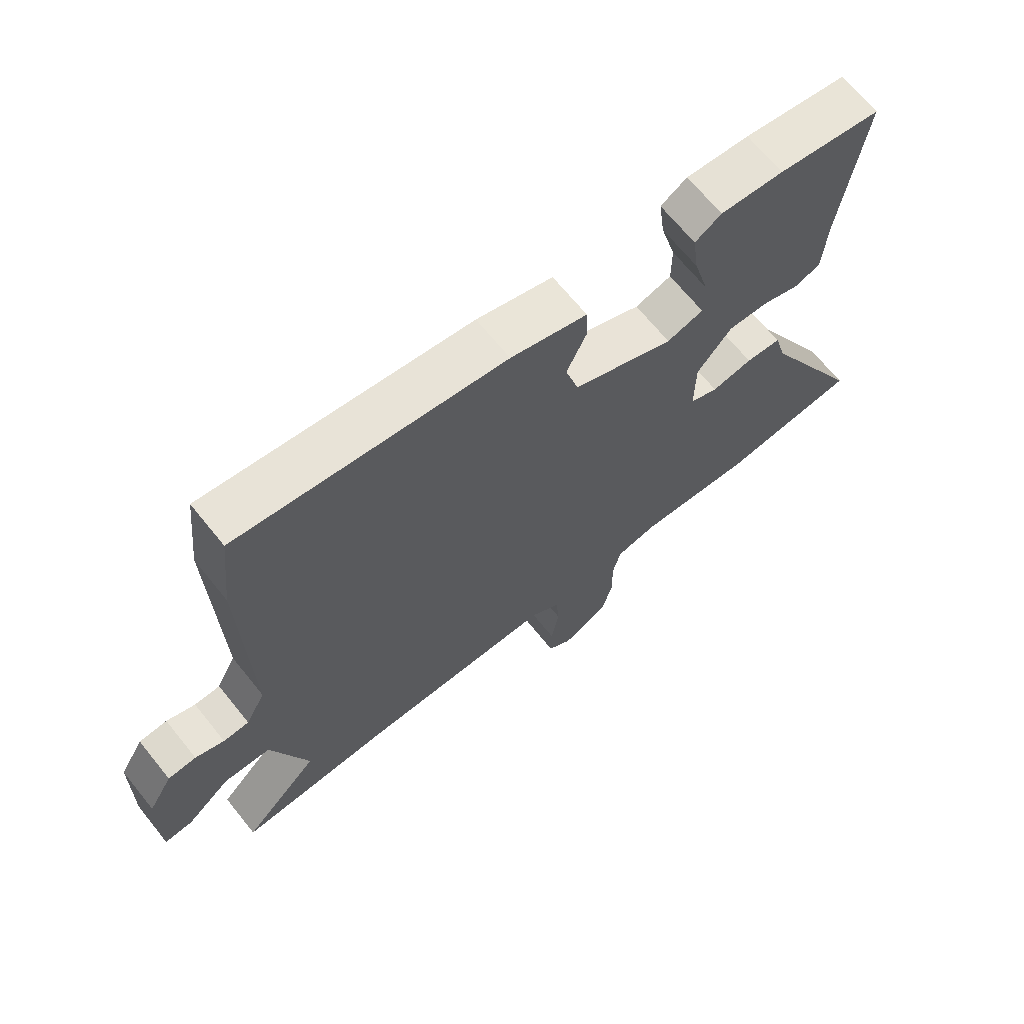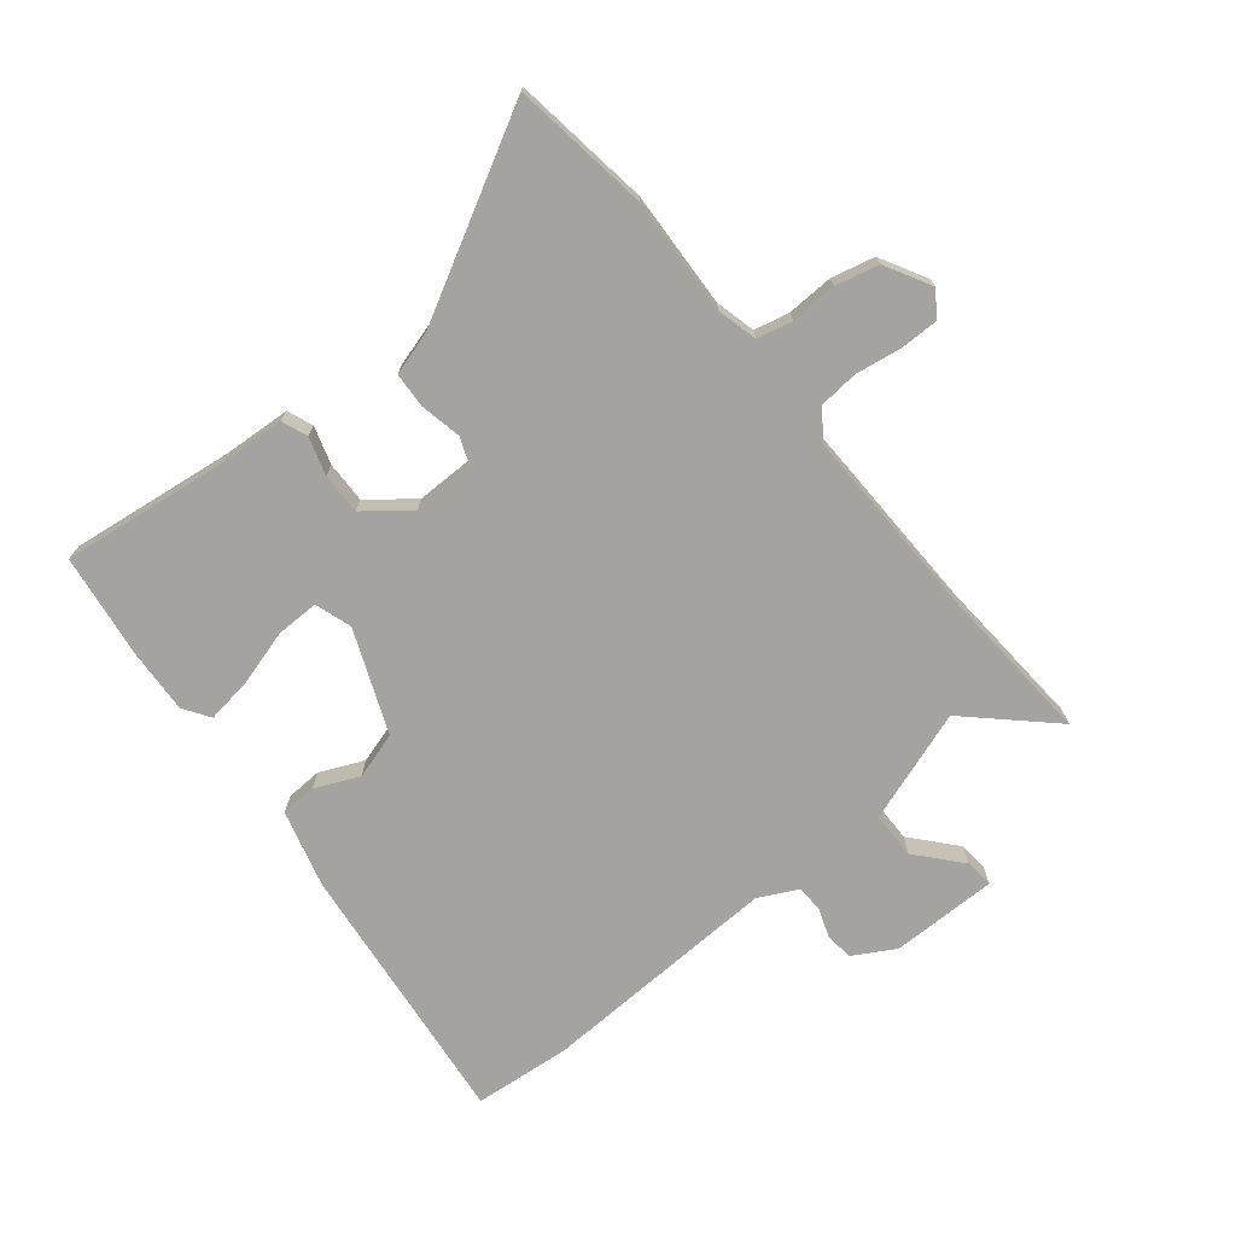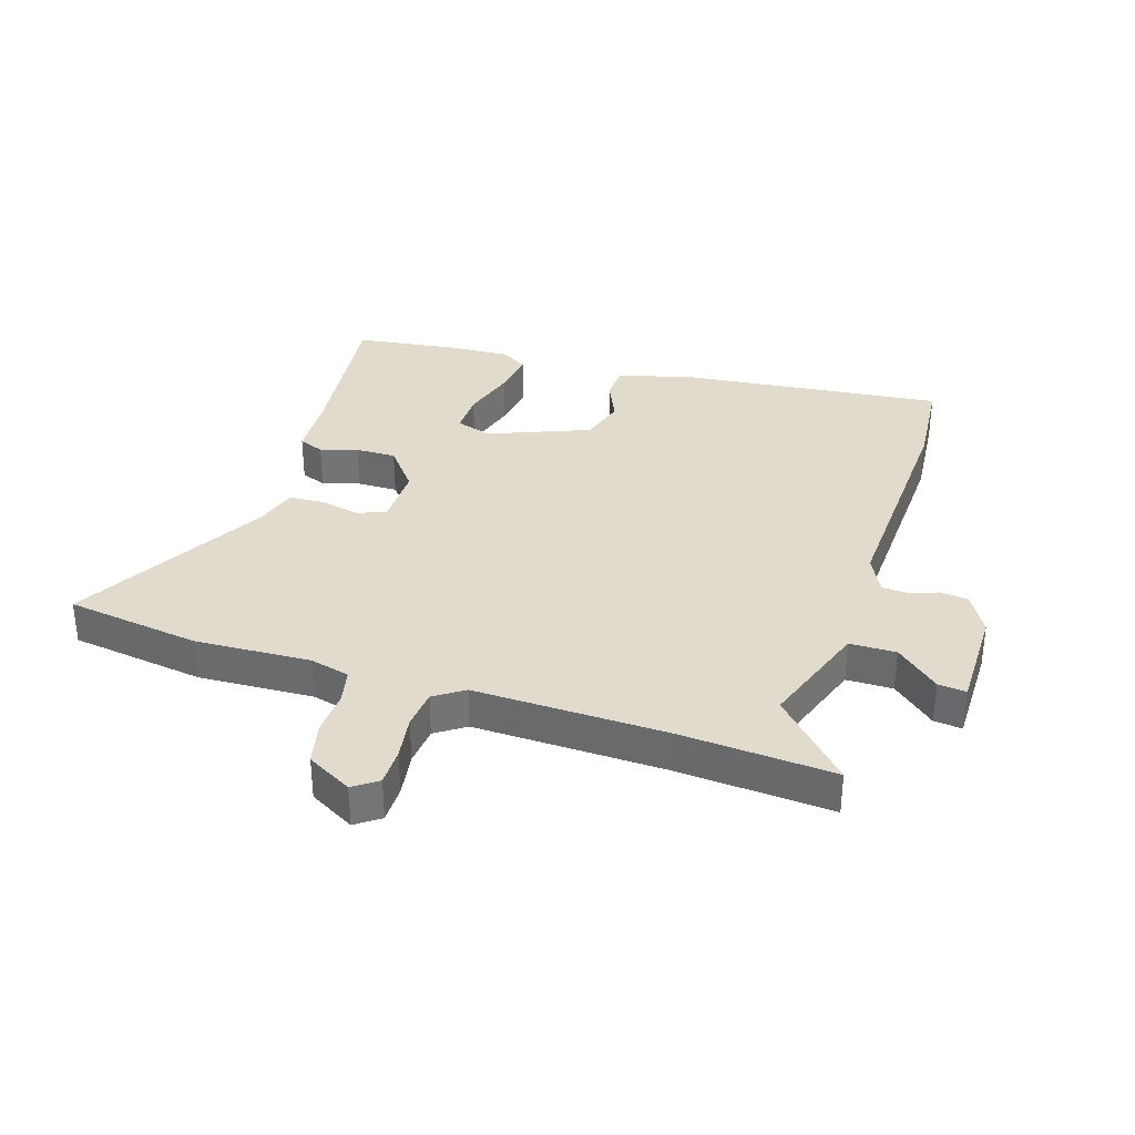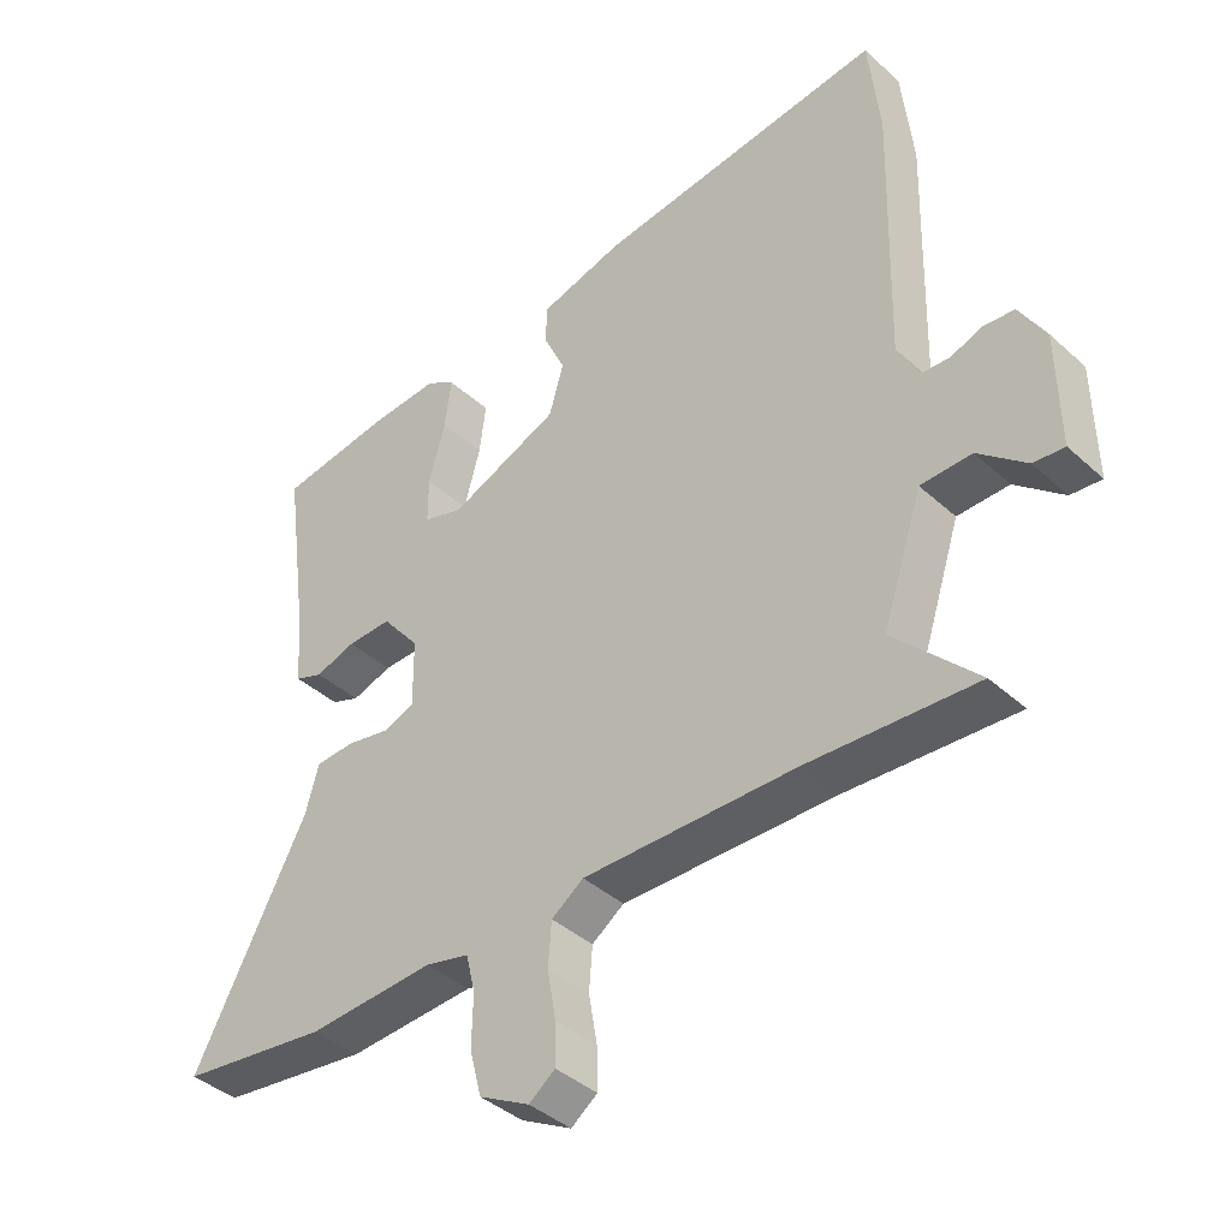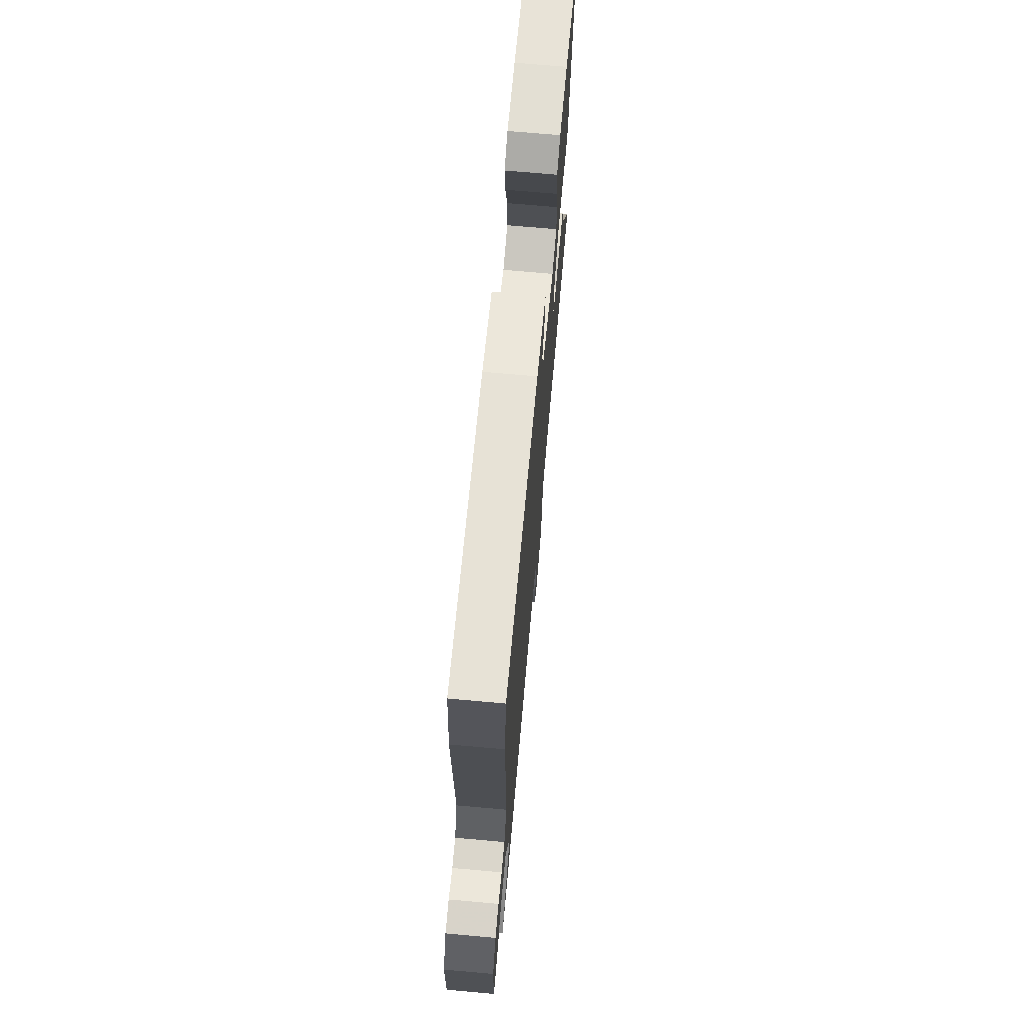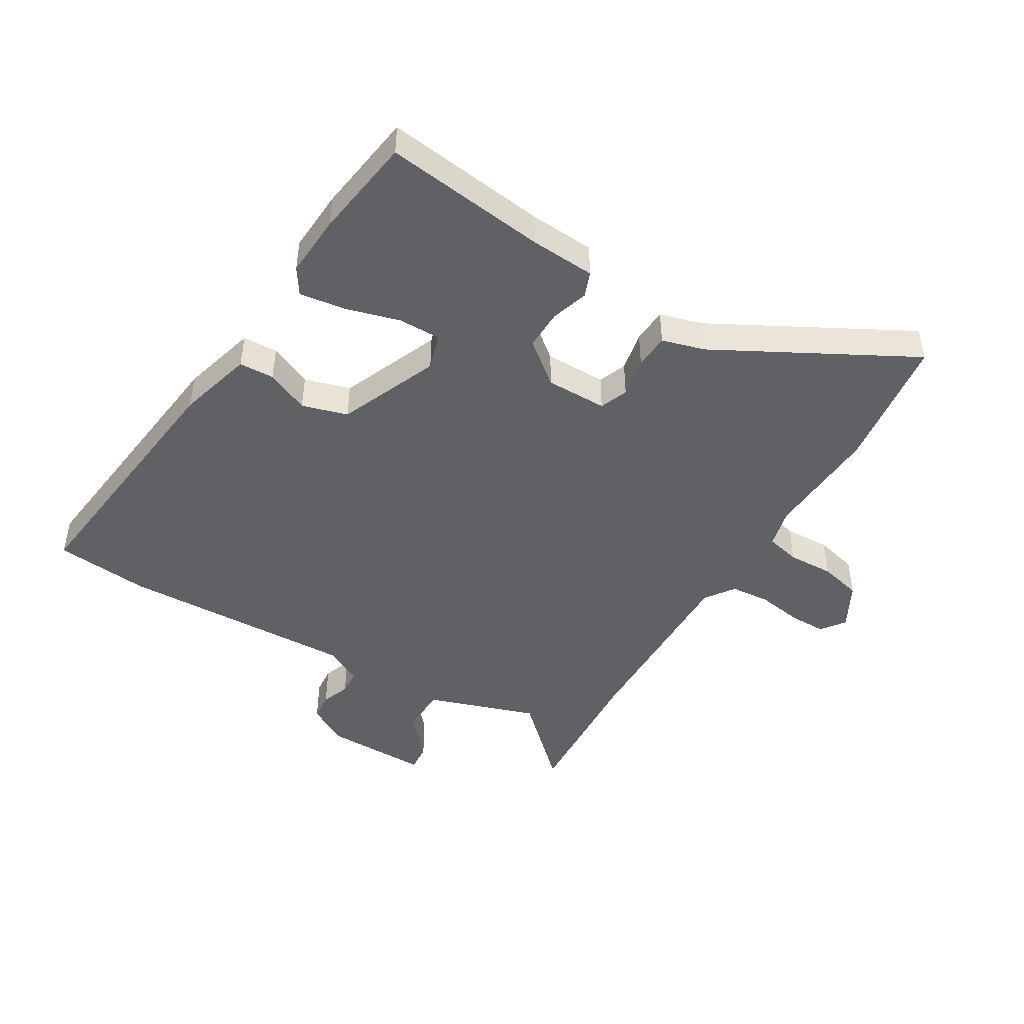
<metadata>
{"format":"obj","ext":"obj","renderer":"f3d","projection":"perspective","resolution":1024,"background":"white","views":[{"elev":67.6,"azim":-38.9,"up":"+Z"},{"elev":-72.8,"azim":129.8,"up":"+Y"},{"elev":33.9,"azim":-161.3,"up":"+Y"},{"elev":-40.2,"azim":-137.9,"up":"+Z"},{"elev":71.0,"azim":-84.9,"up":"+Z"},{"elev":-46.1,"azim":59.6,"up":"+Y"}]}
</metadata>
<code>
v -0.506 0.07 0.443
v -0.489 0.07 0.603
v -0.047 0.07 0.548
v 0.08 0.07 0.512
v 0.082 0.07 0.453
v 0.049 0.07 0.381
v 0.071 0.07 0.304
v 0.239 0.07 0.233
v 0.3 0.07 0.252
v 0.3 0.07 0.323
v 0.275 0.07 0.415
v 0.265 0.07 0.492
v 0.309 0.07 0.52
v 0.415 0.07 0.513
v 0.588 0.07 0.487
v 0.55 0.07 0.212
v 0.542 0.07 0.103
v 0.499 0.07 0.087
v 0.437 0.07 0.107
v 0.369 0.07 0.109
v 0.311 0.07 0.038
v 0.31 0.07 -0.065
v 0.357 0.07 -0.084
v 0.425 0.07 -0.071
v 0.484 0.07 -0.075
v 0.504 0.07 -0.147
v 0.678 0.07 -0.477
v 0.451 0.07 -0.506
v 0.257 0.07 -0.494
v 0.19 0.07 -0.51
v 0.176 0.07 -0.568
v 0.178 0.07 -0.645
v 0.16 0.07 -0.716
v 0.083 0.07 -0.757
v 0.043 0.07 -0.727
v 0.044 0.07 -0.664
v 0.057 0.07 -0.588
v 0.052 0.07 -0.522
v 0.003 0.07 -0.487
v -0.322 0.07 -0.49
v -0.578 0.07 -0.504
v -0.451 0.07 -0.373
v -0.512 0.07 -0.187
v -0.59 0.07 -0.185
v -0.663 0.07 -0.247
v -0.71 0.07 -0.251
v -0.707 0.07 -0.075
v -0.667 0.07 -0.007
v -0.62 0.07 -0.003
v -0.572 0.07 -0.021
v -0.529 0.07 -0.019
v -0.496 0.07 0.044
v -0.506 0 0.443
v -0.489 0 0.603
v -0.047 0 0.548
v 0.08 0 0.512
v 0.082 0 0.453
v 0.049 0 0.381
v 0.071 0 0.304
v 0.239 0 0.233
v 0.3 0 0.252
v 0.3 0 0.323
v 0.275 0 0.415
v 0.265 0 0.492
v 0.309 0 0.52
v 0.415 0 0.513
v 0.588 0 0.487
v 0.55 0 0.212
v 0.542 0 0.103
v 0.499 0 0.087
v 0.437 0 0.107
v 0.369 0 0.109
v 0.311 0 0.038
v 0.31 0 -0.065
v 0.357 0 -0.084
v 0.425 0 -0.071
v 0.484 0 -0.075
v 0.504 0 -0.147
v 0.678 0 -0.477
v 0.451 0 -0.506
v 0.257 0 -0.494
v 0.19 0 -0.51
v 0.176 0 -0.568
v 0.178 0 -0.645
v 0.16 0 -0.716
v 0.083 0 -0.757
v 0.043 0 -0.727
v 0.044 0 -0.664
v 0.057 0 -0.588
v 0.052 0 -0.522
v 0.003 0 -0.487
v -0.322 0 -0.49
v -0.578 0 -0.504
v -0.451 0 -0.373
v -0.512 0 -0.187
v -0.59 0 -0.185
v -0.663 0 -0.247
v -0.71 0 -0.251
v -0.707 0 -0.075
v -0.667 0 -0.007
v -0.62 0 -0.003
v -0.572 0 -0.021
v -0.529 0 -0.019
v -0.496 0 0.044
f 48 49 50
f 47 48 50
f 46 47 50
f 45 46 50
f 44 45 50
f 43 44 50 51
f 42 43 51 52
f 40 41 42
f 1 2 3
f 52 1 3
f 42 52 3
f 40 42 3
f 39 40 3
f 35 36 37
f 34 35 37
f 33 34 37
f 32 33 37
f 31 32 37
f 30 31 37 38
f 38 39 3
f 30 38 3
f 29 30 3
f 26 27 28 29
f 25 26 29
f 24 25 29
f 23 24 29
f 16 17 18 19
f 16 19 20
f 15 16 20
f 14 15 20
f 13 14 20
f 12 13 20
f 11 12 20
f 10 11 20
f 9 10 20 21
f 3 4 5 6
f 3 6 7
f 29 3 7
f 22 23 29
f 21 22 29
f 9 21 29
f 8 9 29
f 7 8 29
f 102 101 100
f 102 100 99
f 102 99 98
f 102 98 97
f 102 97 96
f 103 102 96 95
f 104 103 95 94
f 94 93 92
f 55 54 53
f 55 53 104
f 55 104 94
f 55 94 92
f 55 92 91
f 89 88 87
f 89 87 86
f 89 86 85
f 89 85 84
f 89 84 83
f 90 89 83 82
f 55 91 90
f 55 90 82
f 55 82 81
f 81 80 79 78
f 81 78 77
f 81 77 76
f 81 76 75
f 71 70 69 68
f 72 71 68
f 72 68 67
f 72 67 66
f 72 66 65
f 72 65 64
f 72 64 63
f 72 63 62
f 73 72 62 61
f 58 57 56 55
f 59 58 55
f 59 55 81
f 81 75 74
f 81 74 73
f 81 73 61
f 81 61 60
f 81 60 59
f 1 53 54 2
f 2 54 55 3
f 3 55 56 4
f 4 56 57 5
f 5 57 58 6
f 6 58 59 7
f 7 59 60 8
f 8 60 61 9
f 9 61 62 10
f 10 62 63 11
f 11 63 64 12
f 12 64 65 13
f 13 65 66 14
f 14 66 67 15
f 15 67 68 16
f 16 68 69 17
f 17 69 70 18
f 18 70 71 19
f 19 71 72 20
f 20 72 73 21
f 21 73 74 22
f 22 74 75 23
f 23 75 76 24
f 24 76 77 25
f 25 77 78 26
f 26 78 79 27
f 27 79 80 28
f 28 80 81 29
f 29 81 82 30
f 30 82 83 31
f 31 83 84 32
f 32 84 85 33
f 33 85 86 34
f 34 86 87 35
f 35 87 88 36
f 36 88 89 37
f 37 89 90 38
f 38 90 91 39
f 39 91 92 40
f 40 92 93 41
f 41 93 94 42
f 42 94 95 43
f 43 95 96 44
f 44 96 97 45
f 45 97 98 46
f 46 98 99 47
f 47 99 100 48
f 48 100 101 49
f 49 101 102 50
f 50 102 103 51
f 51 103 104 52
f 52 104 53 1

</code>
